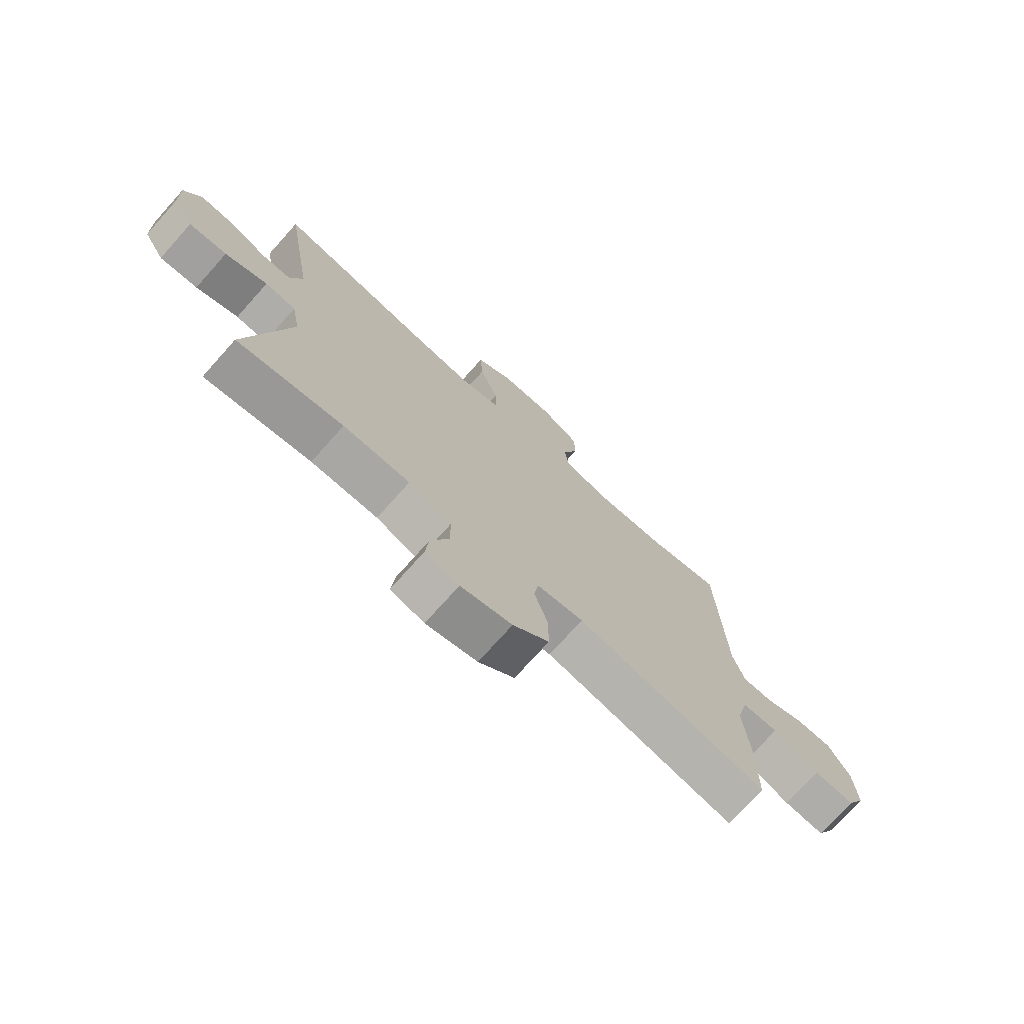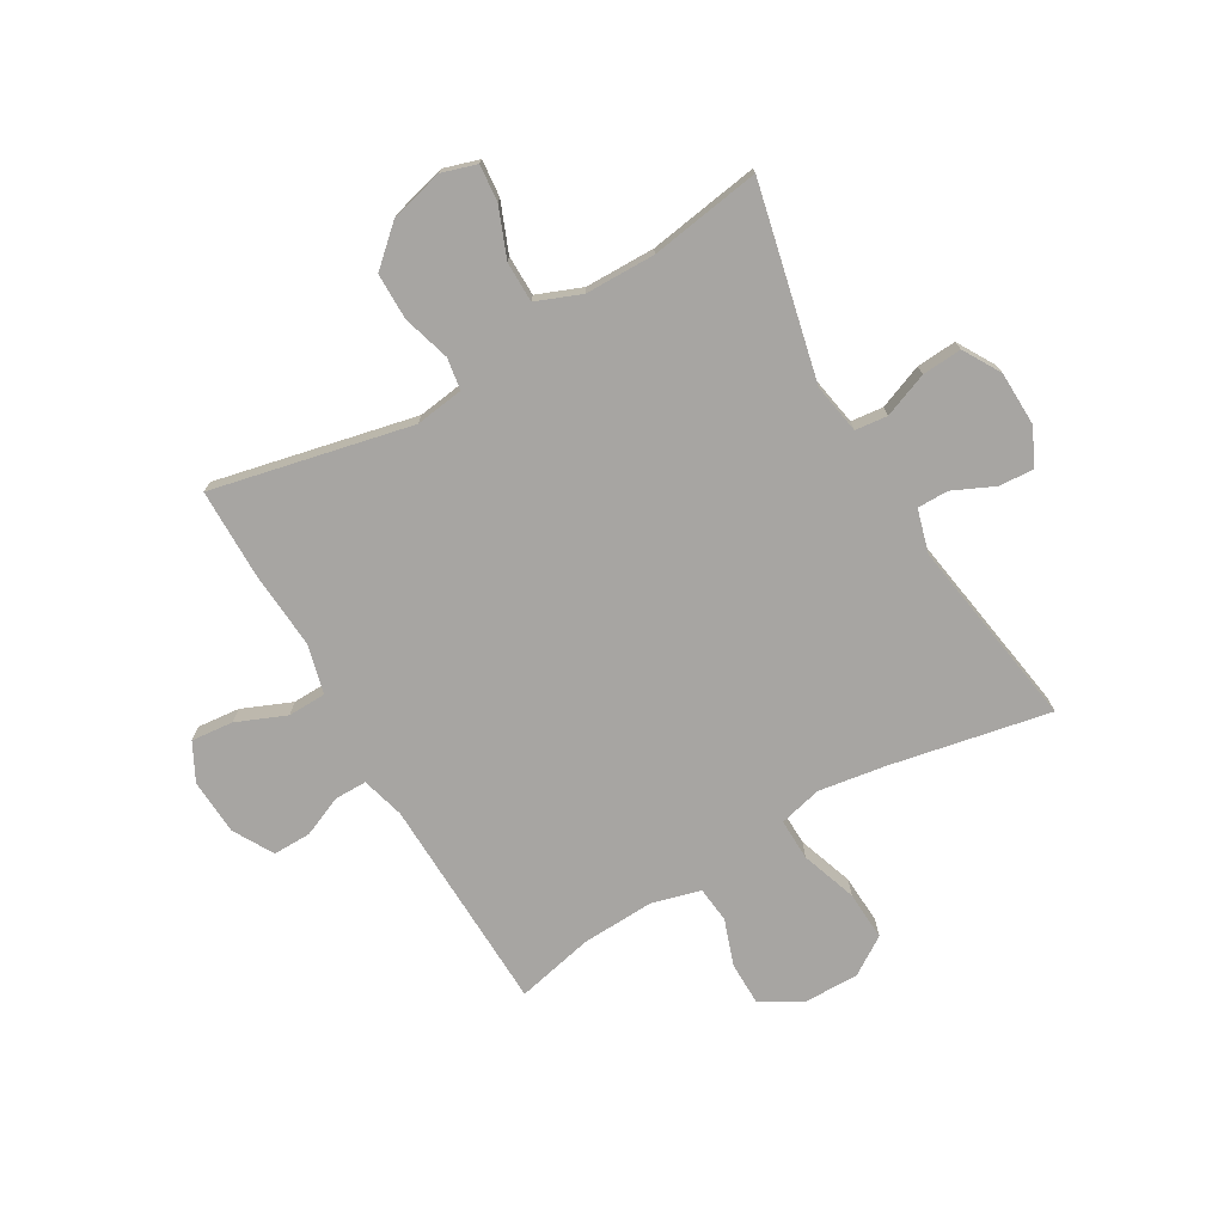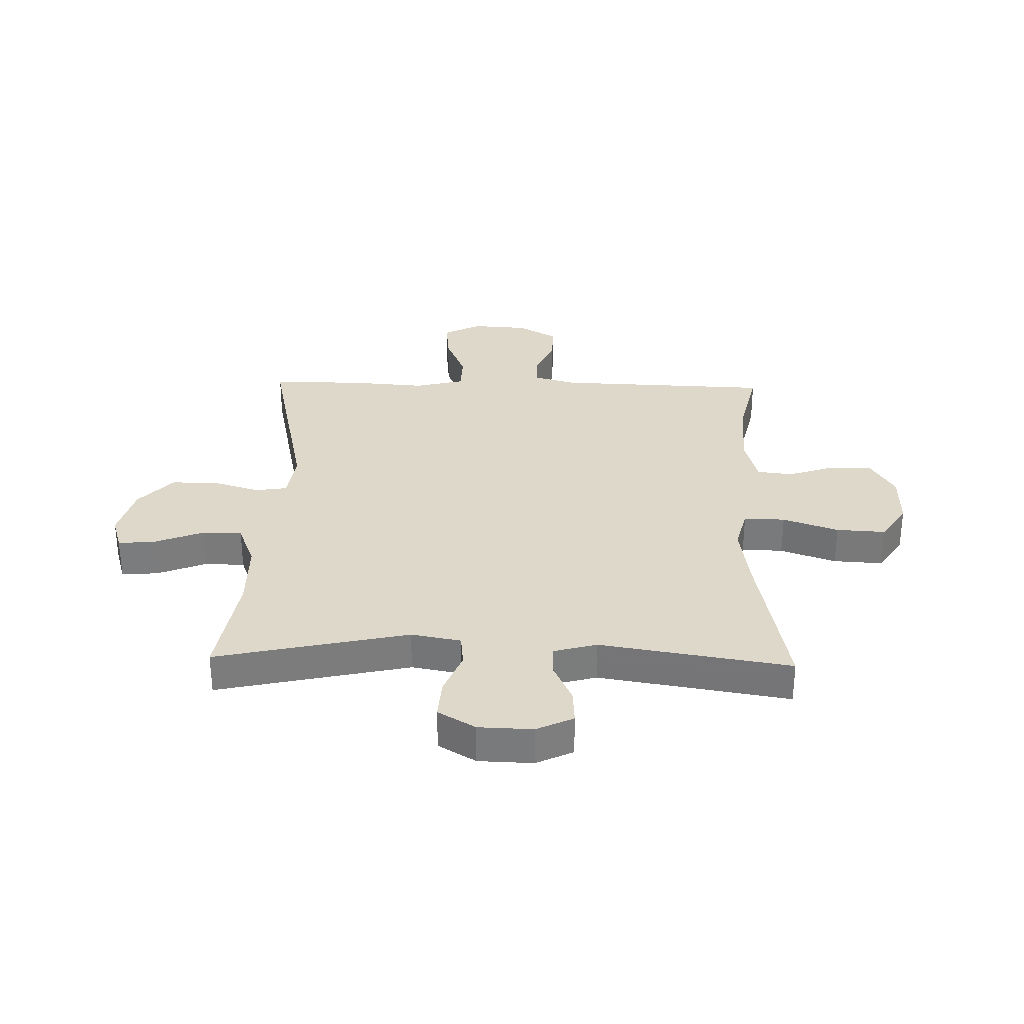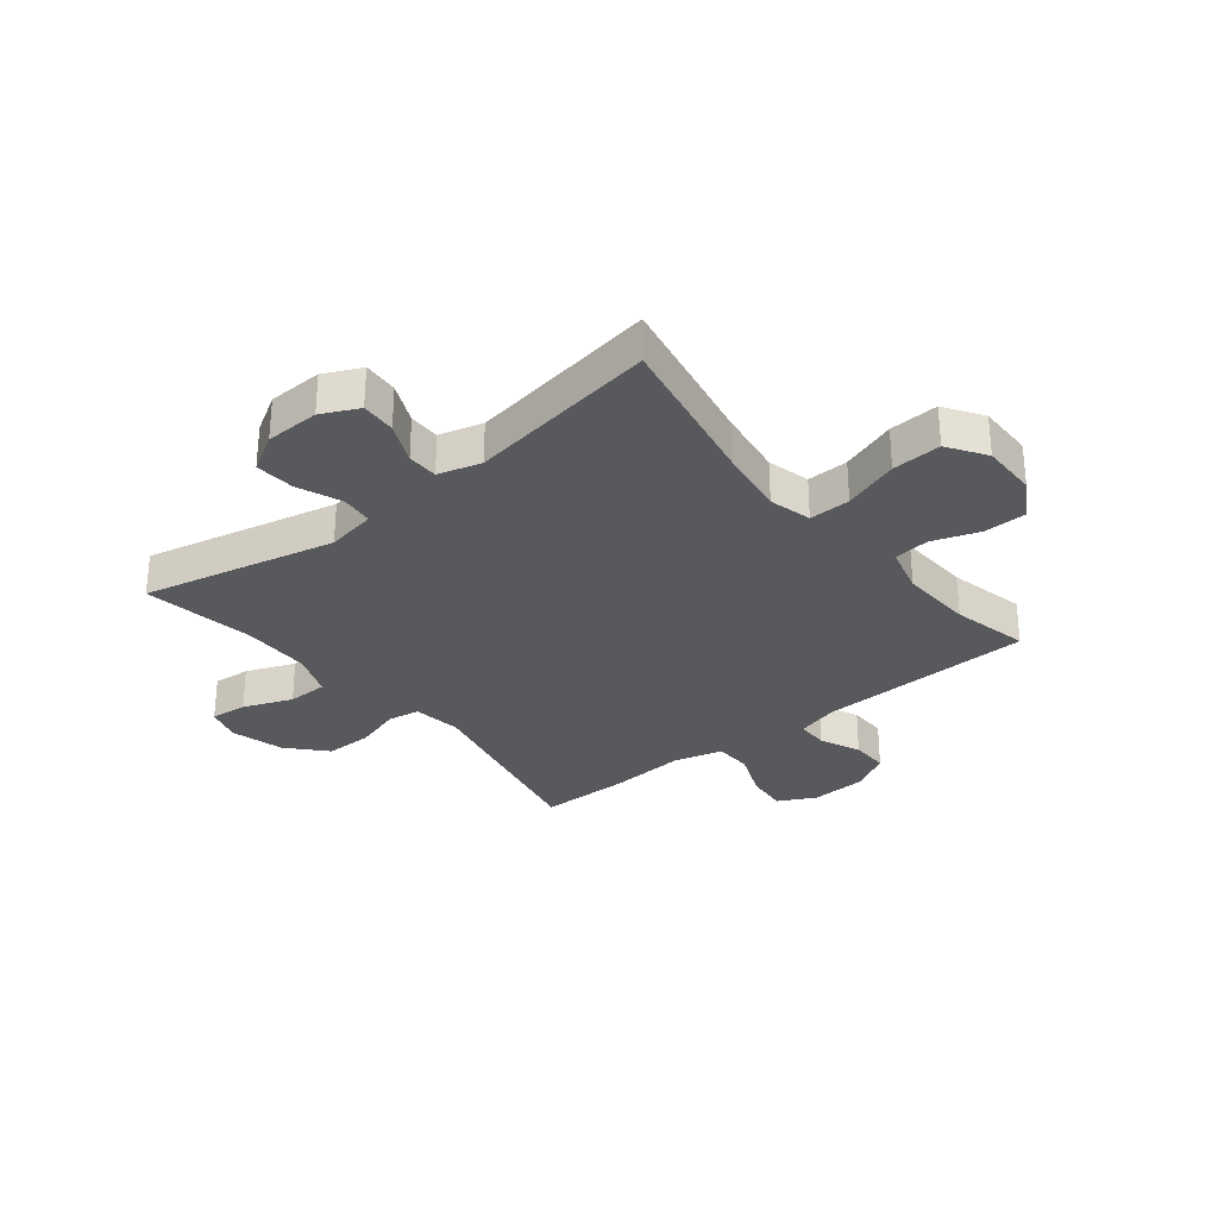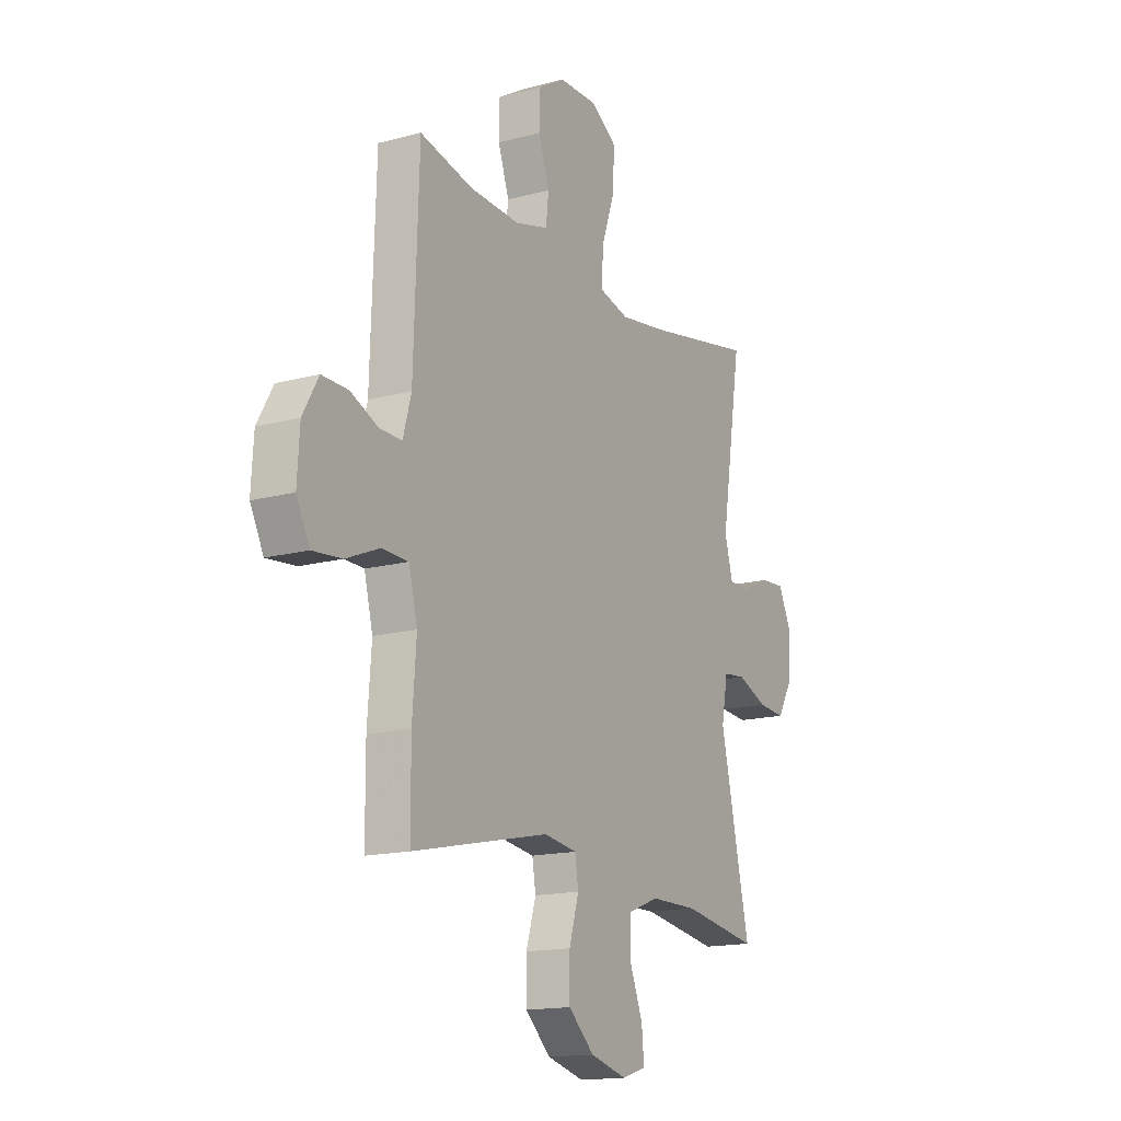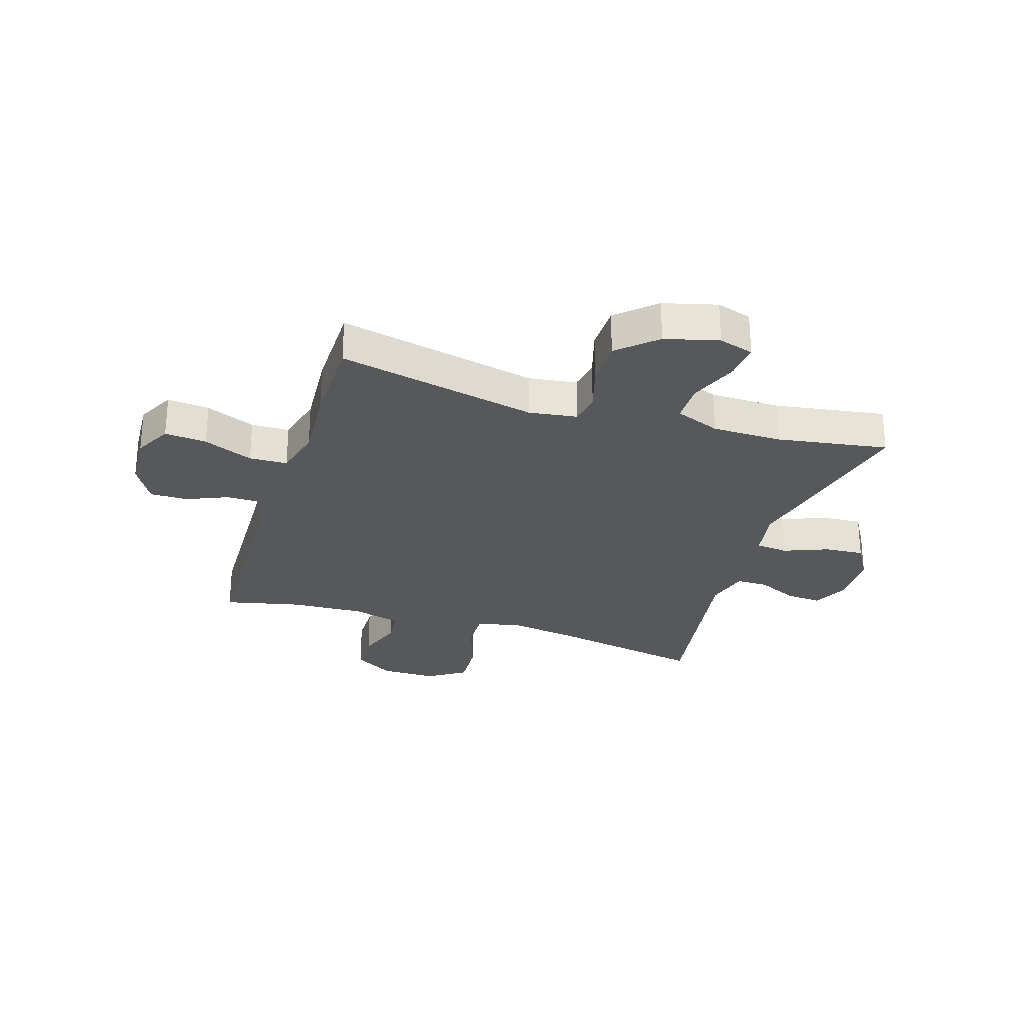
<metadata>
{"format":"obj","ext":"obj","renderer":"f3d","projection":"perspective","resolution":1024,"background":"white","views":[{"elev":-74.3,"azim":-41.8,"up":"+Z"},{"elev":-73.9,"azim":-150.0,"up":"+Y"},{"elev":31.6,"azim":-88.5,"up":"+Y"},{"elev":-30.2,"azim":-51.2,"up":"+Y"},{"elev":-15.7,"azim":119.3,"up":"+Z"},{"elev":-27.7,"azim":162.4,"up":"+Y"}]}
</metadata>
<code>
v 0.5 0.07 -0.5
v 0.149 0.07 -0.424
v 0.064 0.07 -0.436
v 0.055 0.07 -0.492
v 0.08 0.07 -0.575
v 0.08 0.07 -0.657
v 0.014 0.07 -0.717
v -0.08 0.07 -0.742
v -0.142 0.07 -0.723
v -0.136 0.07 -0.658
v -0.102 0.07 -0.572
v -0.103 0.07 -0.501
v -0.182 0.07 -0.47
v -0.305 0.07 -0.469
v -0.5 0.07 -0.5
v -0.424 0.07 -0.16
v -0.44 0.07 -0.072
v -0.497 0.07 -0.066
v -0.575 0.07 -0.097
v -0.645 0.07 -0.102
v -0.684 0.07 -0.036
v -0.687 0.07 0.06
v -0.656 0.07 0.125
v -0.594 0.07 0.121
v -0.522 0.07 0.088
v -0.467 0.07 0.088
v -0.446 0.07 0.164
v -0.5 0.07 0.5
v -0.22 0.07 0.446
v -0.1 0.07 0.428
v -0.025 0.07 0.447
v -0.027 0.07 0.52
v -0.061 0.07 0.618
v -0.066 0.07 0.705
v 0.001 0.07 0.749
v 0.1 0.07 0.748
v 0.17 0.07 0.706
v 0.171 0.07 0.631
v 0.143 0.07 0.549
v 0.15 0.07 0.486
v 0.235 0.07 0.463
v 0.364 0.07 0.469
v 0.5 0.07 0.5
v 0.513 0.07 0.119
v 0.534 0.07 0.044
v 0.59 0.07 0.044
v 0.662 0.07 0.075
v 0.729 0.07 0.076
v 0.769 0.07 0.006
v 0.775 0.07 -0.093
v 0.741 0.07 -0.159
v 0.667 0.07 -0.152
v 0.58 0.07 -0.116
v 0.513 0.07 -0.118
v 0.491 0.07 -0.205
v 0.501 0.07 -0.34
v 0.5 0 -0.5
v 0.149 0 -0.424
v 0.064 0 -0.436
v 0.055 0 -0.492
v 0.08 0 -0.575
v 0.08 0 -0.657
v 0.014 0 -0.717
v -0.08 0 -0.742
v -0.142 0 -0.723
v -0.136 0 -0.658
v -0.102 0 -0.572
v -0.103 0 -0.501
v -0.182 0 -0.47
v -0.305 0 -0.469
v -0.5 0 -0.5
v -0.424 0 -0.16
v -0.44 0 -0.072
v -0.497 0 -0.066
v -0.575 0 -0.097
v -0.645 0 -0.102
v -0.684 0 -0.036
v -0.687 0 0.06
v -0.656 0 0.125
v -0.594 0 0.121
v -0.522 0 0.088
v -0.467 0 0.088
v -0.446 0 0.164
v -0.5 0 0.5
v -0.22 0 0.446
v -0.1 0 0.428
v -0.025 0 0.447
v -0.027 0 0.52
v -0.061 0 0.618
v -0.066 0 0.705
v 0.001 0 0.749
v 0.1 0 0.748
v 0.17 0 0.706
v 0.171 0 0.631
v 0.143 0 0.549
v 0.15 0 0.486
v 0.235 0 0.463
v 0.364 0 0.469
v 0.5 0 0.5
v 0.513 0 0.119
v 0.534 0 0.044
v 0.59 0 0.044
v 0.662 0 0.075
v 0.729 0 0.076
v 0.769 0 0.006
v 0.775 0 -0.093
v 0.741 0 -0.159
v 0.667 0 -0.152
v 0.58 0 -0.116
v 0.513 0 -0.118
v 0.491 0 -0.205
v 0.501 0 -0.34
f 55 56 1 2
f 54 55 2 3
f 50 51 52 53
f 50 53 54
f 49 50 54
f 46 47 48 49
f 45 46 49 54
f 44 45 54 3
f 42 43 44 3
f 36 37 38 39
f 36 39 40
f 35 36 40
f 32 33 34 35
f 31 32 35 40
f 30 31 40 41
f 27 28 29
f 26 27 29 30
f 22 23 24 25
f 22 25 26
f 21 22 26
f 18 19 20 21
f 17 18 21 26
f 16 17 26 30
f 14 15 16 30
f 8 9 10 11
f 8 11 12
f 7 8 12
f 4 5 6 7
f 3 4 7 12
f 42 3 12 13
f 30 41 42
f 13 14 30 42
f 58 57 112 111
f 59 58 111 110
f 109 108 107 106
f 110 109 106
f 110 106 105
f 105 104 103 102
f 110 105 102 101
f 59 110 101 100
f 59 100 99 98
f 95 94 93 92
f 96 95 92
f 96 92 91
f 91 90 89 88
f 96 91 88 87
f 97 96 87 86
f 85 84 83
f 86 85 83 82
f 81 80 79 78
f 82 81 78
f 82 78 77
f 77 76 75 74
f 82 77 74 73
f 86 82 73 72
f 86 72 71 70
f 67 66 65 64
f 68 67 64
f 68 64 63
f 63 62 61 60
f 68 63 60 59
f 69 68 59 98
f 98 97 86
f 98 86 70 69
f 1 57 58 2
f 2 58 59 3
f 3 59 60 4
f 4 60 61 5
f 5 61 62 6
f 6 62 63 7
f 7 63 64 8
f 8 64 65 9
f 9 65 66 10
f 10 66 67 11
f 11 67 68 12
f 12 68 69 13
f 13 69 70 14
f 14 70 71 15
f 15 71 72 16
f 16 72 73 17
f 17 73 74 18
f 18 74 75 19
f 19 75 76 20
f 20 76 77 21
f 21 77 78 22
f 22 78 79 23
f 23 79 80 24
f 24 80 81 25
f 25 81 82 26
f 26 82 83 27
f 27 83 84 28
f 28 84 85 29
f 29 85 86 30
f 30 86 87 31
f 31 87 88 32
f 32 88 89 33
f 33 89 90 34
f 34 90 91 35
f 35 91 92 36
f 36 92 93 37
f 37 93 94 38
f 38 94 95 39
f 39 95 96 40
f 40 96 97 41
f 41 97 98 42
f 42 98 99 43
f 43 99 100 44
f 44 100 101 45
f 45 101 102 46
f 46 102 103 47
f 47 103 104 48
f 48 104 105 49
f 49 105 106 50
f 50 106 107 51
f 51 107 108 52
f 52 108 109 53
f 53 109 110 54
f 54 110 111 55
f 55 111 112 56
f 56 112 57 1

</code>
